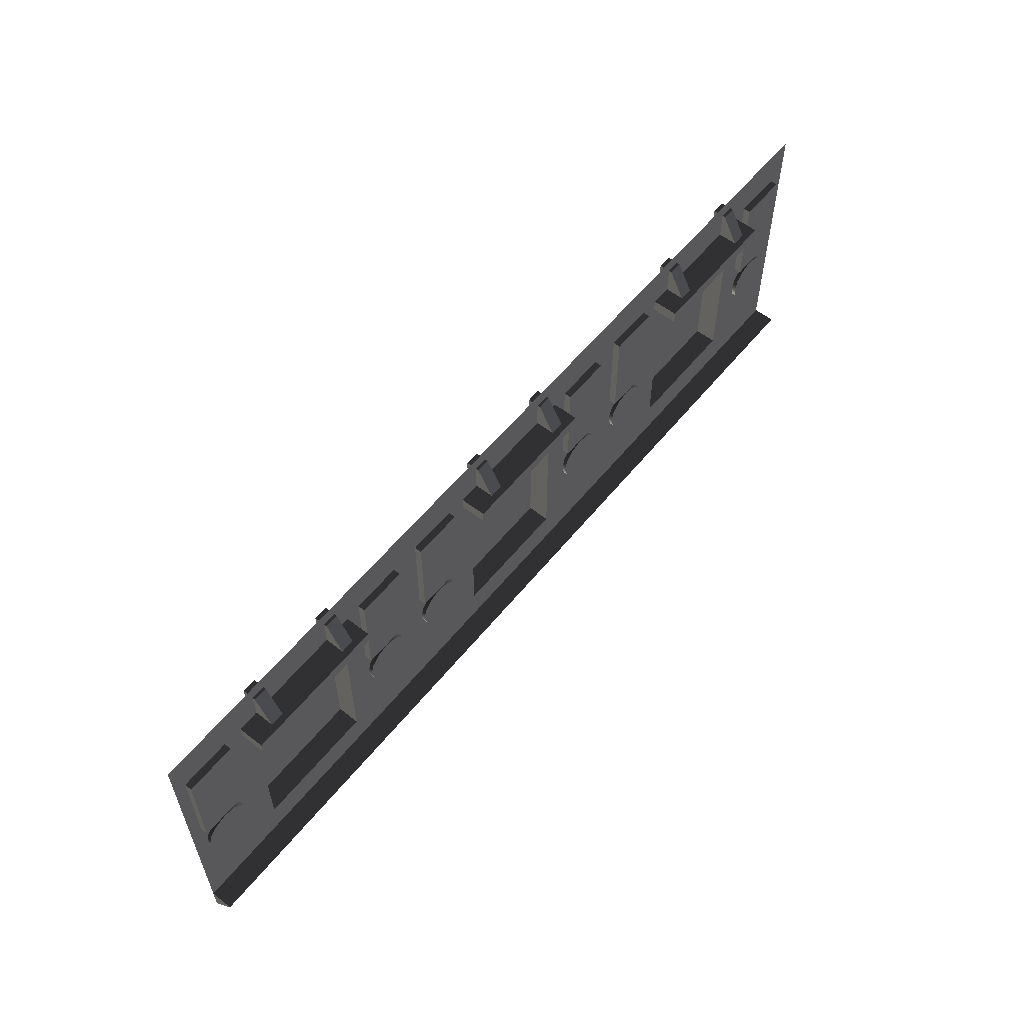
<metadata>
{"format":"obj","ext":"obj","renderer":"f3d","projection":"perspective","resolution":1024,"background":"white","views":[{"elev":57.9,"azim":-51.2,"up":"+Y"}]}
</metadata>
<code>
v 1.155e-08 -157.5 0.000244
v 1.018e-05 -143.7 11.37
v 1.155e-08 -143.7 0.000244
v -472.4 -157.5 0.0002534
v -472.4 -143.7 0.0002534
v -472.4 -143.7 11.37
v -47.58 -125.4 -11.19
v -109.9 -125.4 -11.19
v -109.9 -32.12 -11.19
v -47.58 -32.12 -11.19
v -47.58 -125.4 4.988e-06
v -47.58 -125.4 -11.19
v -47.58 -32.12 -11.19
v -47.58 -32.12 4.988e-06
v -47.58 -32.12 4.988e-06
v -47.58 -32.12 -11.19
v -109.9 -32.12 -11.19
v -109.9 -32.12 4.388e-06
v -109.9 -32.12 4.388e-06
v -109.9 -32.12 -11.19
v -109.9 -125.4 -11.19
v -109.9 -125.4 4.388e-06
v -109.9 -125.4 4.388e-06
v -109.9 -125.4 -11.19
v -47.58 -125.4 -11.19
v -47.58 -125.4 4.988e-06
v -116 -22.27 -2.636
v -43.07 -22.27 -2.636
v -43.07 -22.27 12.98
v -116 -22.27 12.98
v -116 -28.78 -2.636
v -116 -28.78 12.98
v -43.07 -28.78 12.98
v -43.07 -28.78 -2.636
v -43.07 -22.27 -2.636
v -43.07 -28.78 -2.636
v -43.07 -28.78 12.98
v -43.07 -22.27 12.98
v -43.07 -22.27 12.98
v -43.07 -28.78 12.98
v -116 -28.78 12.98
v -116 -22.27 12.98
v -116 -22.27 12.98
v -116 -28.78 12.98
v -116 -28.78 -2.636
v -116 -22.27 -2.636
v -57.47 -7.339 -5.425
v -50.44 -7.339 -5.425
v -50.44 -7.339 1.453
v -57.47 -7.339 1.453
v -50.44 -7.339 -5.425
v -50.44 -23.11 -5.425
v -50.44 -23.11 10.19
v -50.44 -7.339 1.453
v -50.44 -7.339 1.453
v -50.44 -23.11 10.19
v -57.47 -23.11 10.19
v -57.47 -7.339 1.453
v -57.47 -7.339 1.453
v -57.47 -23.11 10.19
v -57.47 -23.11 -5.425
v -57.47 -7.339 -5.425
v -35.1 -72.19 3.614
v -35.1 -21.44 3.614
v -9.724 -21.44 3.614
v -9.724 -72.19 3.614
v -35.1 -72.19 -2.832
v -35.1 -72.19 3.614
v -9.724 -72.19 3.614
v -9.724 -72.19 -2.832
v -9.724 -72.19 -2.832
v -9.724 -72.19 3.614
v -9.724 -21.44 3.614
v -9.724 -21.44 -2.832
v -9.724 -21.44 -2.832
v -9.724 -21.44 3.614
v -35.1 -21.44 3.614
v -35.1 -21.44 -2.832
v -35.1 -21.44 -2.832
v -35.1 -21.44 3.614
v -35.1 -72.19 3.614
v -35.1 -72.19 -2.832
v -11.19 -83.43 -2.104
v -15.8 -78.82 1.973
v -15.8 -78.82 -2.104
v -11.19 -83.43 1.973
v -9.506 -89.72 -2.104
v -9.506 -89.72 1.973
v -11.19 -96.01 -2.104
v -9.506 -89.72 1.973
v -9.506 -89.72 -2.104
v -11.19 -96.01 1.973
v -15.8 -100.6 -2.104
v -15.8 -100.6 1.973
v -22.09 -102.3 -2.104
v -22.09 -102.3 1.973
v -28.38 -100.6 -2.104
v -22.09 -102.3 1.973
v -22.09 -102.3 -2.104
v -28.38 -100.6 1.973
v -32.98 -96.01 -2.104
v -32.98 -96.01 1.973
v -34.67 -89.72 -2.104
v -34.67 -89.72 1.973
v -32.98 -83.43 -2.104
v -34.67 -89.72 1.973
v -34.67 -89.72 -2.104
v -32.98 -83.43 1.973
v -28.38 -78.82 -2.104
v -28.38 -78.82 1.973
v -22.09 -77.14 -2.104
v -22.09 -77.14 1.973
v -15.8 -78.82 -2.104
v -22.09 -77.14 1.973
v -22.09 -77.14 -2.104
v -15.8 -78.82 1.973
v -11.19 -83.43 1.973
v -9.506 -89.72 1.973
v -11.19 -96.01 1.973
v -15.8 -78.82 1.973
v -15.8 -100.6 1.973
v -22.09 -77.14 1.973
v -22.09 -102.3 1.973
v -28.38 -78.82 1.973
v -28.38 -100.6 1.973
v -32.98 -83.43 1.973
v -32.98 -96.01 1.973
v -34.67 -89.72 1.973
v -151.5 -72.19 3.614
v -151.5 -21.44 3.614
v -126.2 -21.44 3.614
v -126.2 -72.19 3.614
v -151.5 -72.19 -2.832
v -151.5 -72.19 3.614
v -126.2 -72.19 3.614
v -126.2 -72.19 -2.832
v -126.2 -72.19 -2.832
v -126.2 -72.19 3.614
v -126.2 -21.44 3.614
v -126.2 -21.44 -2.832
v -126.2 -21.44 -2.832
v -126.2 -21.44 3.614
v -151.5 -21.44 3.614
v -151.5 -21.44 -2.832
v -151.5 -21.44 -2.832
v -151.5 -21.44 3.614
v -151.5 -72.19 3.614
v -151.5 -72.19 -2.832
v -127.6 -83.43 -2.104
v -132.2 -78.82 1.973
v -132.2 -78.82 -2.104
v -127.6 -83.43 1.973
v -126 -89.72 -2.104
v -126 -89.72 1.973
v -127.6 -96.01 -2.104
v -126 -89.72 1.973
v -126 -89.72 -2.104
v -127.6 -96.01 1.973
v -132.2 -100.6 -2.104
v -132.2 -100.6 1.973
v -138.5 -102.3 -2.104
v -138.5 -102.3 1.973
v -144.8 -100.6 -2.104
v -138.5 -102.3 1.973
v -138.5 -102.3 -2.104
v -144.8 -100.6 1.973
v -149.4 -96.01 -2.104
v -149.4 -96.01 1.973
v -151.1 -89.72 -2.104
v -151.1 -89.72 1.973
v -149.4 -83.43 -2.104
v -151.1 -89.72 1.973
v -151.1 -89.72 -2.104
v -149.4 -83.43 1.973
v -144.8 -78.82 -2.104
v -144.8 -78.82 1.973
v -138.5 -77.14 -2.104
v -138.5 -77.14 1.973
v -132.2 -78.82 -2.104
v -138.5 -77.14 1.973
v -138.5 -77.14 -2.104
v -132.2 -78.82 1.973
v -127.6 -83.43 1.973
v -126 -89.72 1.973
v -127.6 -96.01 1.973
v -132.2 -78.82 1.973
v -132.2 -100.6 1.973
v -138.5 -77.14 1.973
v -138.5 -102.3 1.973
v -144.8 -78.82 1.973
v -144.8 -100.6 1.973
v -149.4 -83.43 1.973
v -149.4 -96.01 1.973
v -151.1 -89.72 1.973
v -205.1 -125.4 -11.19
v -267.4 -125.4 -11.19
v -267.4 -32.12 -11.19
v -205.1 -32.12 -11.19
v -205.1 -125.4 1.437e-05
v -205.1 -125.4 -11.19
v -205.1 -32.12 -11.19
v -205.1 -32.12 -4.398e-06
v -205.1 -32.12 -4.398e-06
v -205.1 -32.12 -11.19
v -267.4 -32.12 -11.19
v -267.4 -32.12 -4.999e-06
v -267.4 -32.12 -4.999e-06
v -267.4 -32.12 -11.19
v -267.4 -125.4 -11.19
v -267.4 -125.4 1.377e-05
v -267.4 -125.4 1.377e-05
v -267.4 -125.4 -11.19
v -205.1 -125.4 -11.19
v -205.1 -125.4 1.437e-05
v -273.4 -22.27 -2.636
v -200.6 -22.27 -2.636
v -200.6 -22.27 12.98
v -273.4 -22.27 12.98
v -273.4 -28.78 -2.636
v -273.4 -28.78 12.98
v -200.6 -28.78 12.98
v -200.6 -28.78 -2.636
v -200.6 -22.27 -2.636
v -200.6 -28.78 -2.636
v -200.6 -28.78 12.98
v -200.6 -22.27 12.98
v -200.6 -22.27 12.98
v -200.6 -28.78 12.98
v -273.4 -28.78 12.98
v -273.4 -22.27 12.98
v -273.4 -22.27 12.98
v -273.4 -28.78 12.98
v -273.4 -28.78 -2.636
v -273.4 -22.27 -2.636
v -215 -7.339 -5.425
v -207.9 -7.339 -5.425
v -207.9 -7.339 1.453
v -215 -7.339 1.453
v -207.9 -7.339 -5.425
v -207.9 -23.11 -5.425
v -207.9 -23.11 10.19
v -207.9 -7.339 1.453
v -207.9 -7.339 1.453
v -207.9 -23.11 10.19
v -215 -23.11 10.19
v -215 -7.339 1.453
v -215 -7.339 1.453
v -215 -23.11 10.19
v -215 -23.11 -5.425
v -215 -7.339 -5.425
v -192.6 -72.19 3.614
v -192.6 -21.44 3.614
v -167.2 -21.44 3.614
v -167.2 -72.19 3.614
v -192.6 -72.19 -2.832
v -192.6 -72.19 3.614
v -167.2 -72.19 3.614
v -167.2 -72.19 -2.832
v -167.2 -72.19 -2.832
v -167.2 -72.19 3.614
v -167.2 -21.44 3.614
v -167.2 -21.44 -2.832
v -167.2 -21.44 -2.832
v -167.2 -21.44 3.614
v -192.6 -21.44 3.614
v -192.6 -21.44 -2.832
v -192.6 -21.44 -2.832
v -192.6 -21.44 3.614
v -192.6 -72.19 3.614
v -192.6 -72.19 -2.832
v -168.7 -83.43 -2.104
v -173.3 -78.82 1.973
v -173.3 -78.82 -2.104
v -168.7 -83.43 1.973
v -167 -89.72 -2.104
v -167 -89.72 1.973
v -168.7 -96.01 -2.104
v -167 -89.72 1.973
v -167 -89.72 -2.104
v -168.7 -96.01 1.973
v -173.3 -100.6 -2.104
v -173.3 -100.6 1.973
v -179.6 -102.3 -2.104
v -179.6 -102.3 1.973
v -185.9 -100.6 -2.104
v -179.6 -102.3 1.973
v -179.6 -102.3 -2.104
v -185.9 -100.6 1.973
v -190.5 -96.01 -2.104
v -190.5 -96.01 1.973
v -192.2 -89.72 -2.104
v -192.2 -89.72 1.973
v -190.5 -83.43 -2.104
v -192.2 -89.72 1.973
v -192.2 -89.72 -2.104
v -190.5 -83.43 1.973
v -185.9 -78.82 -2.104
v -185.9 -78.82 1.973
v -179.6 -77.14 -2.104
v -179.6 -77.14 1.973
v -173.3 -78.82 -2.104
v -179.6 -77.14 1.973
v -179.6 -77.14 -2.104
v -173.3 -78.82 1.973
v -168.7 -83.43 1.973
v -167 -89.72 1.973
v -168.7 -96.01 1.973
v -173.3 -78.82 1.973
v -173.3 -100.6 1.973
v -179.6 -77.14 1.973
v -179.6 -102.3 1.973
v -185.9 -78.82 1.973
v -185.9 -100.6 1.973
v -190.5 -83.43 1.973
v -190.5 -96.01 1.973
v -192.2 -89.72 1.973
v -309.1 -72.19 3.614
v -309.1 -21.44 3.614
v -283.7 -21.44 3.614
v -283.7 -72.19 3.614
v -309.1 -72.19 -2.832
v -309.1 -72.19 3.614
v -283.7 -72.19 3.614
v -283.7 -72.19 -2.832
v -283.7 -72.19 -2.832
v -283.7 -72.19 3.614
v -283.7 -21.44 3.614
v -283.7 -21.44 -2.832
v -283.7 -21.44 -2.832
v -283.7 -21.44 3.614
v -309.1 -21.44 3.614
v -309.1 -21.44 -2.832
v -309.1 -21.44 -2.832
v -309.1 -21.44 3.614
v -309.1 -72.19 3.614
v -309.1 -72.19 -2.832
v -285.2 -83.43 -2.104
v -289.8 -78.82 1.973
v -289.8 -78.82 -2.104
v -285.2 -83.43 1.973
v -283.5 -89.72 -2.104
v -283.5 -89.72 1.973
v -285.2 -96.01 -2.104
v -283.5 -89.72 1.973
v -283.5 -89.72 -2.104
v -285.2 -96.01 1.973
v -289.8 -100.6 -2.104
v -289.8 -100.6 1.973
v -296.1 -102.3 -2.104
v -296.1 -102.3 1.973
v -302.4 -100.6 -2.104
v -296.1 -102.3 1.973
v -296.1 -102.3 -2.104
v -302.4 -100.6 1.973
v -307 -96.01 -2.104
v -307 -96.01 1.973
v -308.7 -89.72 -2.104
v -308.7 -89.72 1.973
v -307 -83.43 -2.104
v -308.7 -89.72 1.973
v -308.7 -89.72 -2.104
v -307 -83.43 1.973
v -302.4 -78.82 -2.104
v -302.4 -78.82 1.973
v -296.1 -77.14 -2.104
v -296.1 -77.14 1.973
v -289.8 -78.82 -2.104
v -296.1 -77.14 1.973
v -296.1 -77.14 -2.104
v -289.8 -78.82 1.973
v -285.2 -83.43 1.973
v -283.5 -89.72 1.973
v -285.2 -96.01 1.973
v -289.8 -78.82 1.973
v -289.8 -100.6 1.973
v -296.1 -77.14 1.973
v -296.1 -102.3 1.973
v -302.4 -78.82 1.973
v -302.4 -100.6 1.973
v -307 -83.43 1.973
v -307 -96.01 1.973
v -308.7 -89.72 1.973
v -362.5 -125.4 -11.19
v -424.9 -125.4 -11.19
v -424.9 -32.12 -11.19
v -362.5 -32.12 -11.19
v -362.5 -125.4 4.988e-06
v -362.5 -125.4 -11.19
v -362.5 -32.12 -11.19
v -362.5 -32.12 4.988e-06
v -362.5 -32.12 4.988e-06
v -362.5 -32.12 -11.19
v -424.9 -32.12 -11.19
v -424.9 -32.12 4.387e-06
v -424.9 -32.12 4.387e-06
v -424.9 -32.12 -11.19
v -424.9 -125.4 -11.19
v -424.9 -125.4 4.387e-06
v -424.9 -125.4 4.387e-06
v -424.9 -125.4 -11.19
v -362.5 -125.4 -11.19
v -362.5 -125.4 4.988e-06
v -430.9 -22.27 -2.636
v -358 -22.27 -2.636
v -358 -22.27 12.98
v -430.9 -22.27 12.98
v -430.9 -28.78 -2.636
v -430.9 -28.78 12.98
v -358 -28.78 12.98
v -358 -28.78 -2.636
v -358 -22.27 -2.636
v -358 -28.78 -2.636
v -358 -28.78 12.98
v -358 -22.27 12.98
v -358 -22.27 12.98
v -358 -28.78 12.98
v -430.9 -28.78 12.98
v -430.9 -22.27 12.98
v -430.9 -22.27 12.98
v -430.9 -28.78 12.98
v -430.9 -28.78 -2.636
v -430.9 -22.27 -2.636
v -372.4 -7.339 -5.425
v -365.4 -7.339 -5.425
v -365.4 -7.339 1.453
v -372.4 -7.339 1.453
v -365.4 -7.339 -5.425
v -365.4 -23.11 -5.425
v -365.4 -23.11 10.19
v -365.4 -7.339 1.453
v -365.4 -7.339 1.453
v -365.4 -23.11 10.19
v -372.4 -23.11 10.19
v -372.4 -7.339 1.453
v -372.4 -7.339 1.453
v -372.4 -23.11 10.19
v -372.4 -23.11 -5.425
v -372.4 -7.339 -5.425
v -350.1 -72.19 3.614
v -350.1 -21.44 3.614
v -324.7 -21.44 3.614
v -324.7 -72.19 3.614
v -350.1 -72.19 -2.832
v -350.1 -72.19 3.614
v -324.7 -72.19 3.614
v -324.7 -72.19 -2.832
v -324.7 -72.19 -2.832
v -324.7 -72.19 3.614
v -324.7 -21.44 3.614
v -324.7 -21.44 -2.832
v -324.7 -21.44 -2.832
v -324.7 -21.44 3.614
v -350.1 -21.44 3.614
v -350.1 -21.44 -2.832
v -350.1 -21.44 -2.832
v -350.1 -21.44 3.614
v -350.1 -72.19 3.614
v -350.1 -72.19 -2.832
v -326.2 -83.43 -2.104
v -330.8 -78.82 1.973
v -330.8 -78.82 -2.104
v -326.2 -83.43 1.973
v -324.5 -89.72 -2.104
v -324.5 -89.72 1.973
v -326.2 -96.01 -2.104
v -324.5 -89.72 1.973
v -324.5 -89.72 -2.104
v -326.2 -96.01 1.973
v -330.8 -100.6 -2.104
v -330.8 -100.6 1.973
v -337 -102.3 -2.104
v -337 -102.3 1.973
v -343.3 -100.6 -2.104
v -337 -102.3 1.973
v -337 -102.3 -2.104
v -343.3 -100.6 1.973
v -347.9 -96.01 -2.104
v -347.9 -96.01 1.973
v -349.6 -89.72 -2.104
v -349.6 -89.72 1.973
v -347.9 -83.43 -2.104
v -349.6 -89.72 1.973
v -349.6 -89.72 -2.104
v -347.9 -83.43 1.973
v -343.3 -78.82 -2.104
v -343.3 -78.82 1.973
v -337 -77.14 -2.104
v -337 -77.14 1.973
v -330.8 -78.82 -2.104
v -337 -77.14 1.973
v -337 -77.14 -2.104
v -330.8 -78.82 1.973
v -326.2 -83.43 1.973
v -324.5 -89.72 1.973
v -326.2 -96.01 1.973
v -330.8 -78.82 1.973
v -330.8 -100.6 1.973
v -337 -77.14 1.973
v -337 -102.3 1.973
v -343.3 -78.82 1.973
v -343.3 -100.6 1.973
v -347.9 -83.43 1.973
v -347.9 -96.01 1.973
v -349.6 -89.72 1.973
v -466.3 -72.19 3.614
v -466.3 -21.44 3.614
v -441 -21.44 3.614
v -441 -72.19 3.614
v -466.3 -72.19 -2.832
v -466.3 -72.19 3.614
v -441 -72.19 3.614
v -441 -72.19 -2.832
v -441 -72.19 -2.832
v -441 -72.19 3.614
v -441 -21.44 3.614
v -441 -21.44 -2.832
v -441 -21.44 -2.832
v -441 -21.44 3.614
v -466.3 -21.44 3.614
v -466.3 -21.44 -2.832
v -466.3 -21.44 -2.832
v -466.3 -21.44 3.614
v -466.3 -72.19 3.614
v -466.3 -72.19 -2.832
v -442.4 -83.43 -2.104
v -447 -78.82 1.973
v -447 -78.82 -2.104
v -442.4 -83.43 1.973
v -440.8 -89.72 -2.104
v -440.8 -89.72 1.973
v -442.4 -96.01 -2.104
v -440.8 -89.72 1.973
v -440.8 -89.72 -2.104
v -442.4 -96.01 1.973
v -447 -100.6 -2.104
v -447 -100.6 1.973
v -453.3 -102.3 -2.104
v -453.3 -102.3 1.973
v -459.6 -100.6 -2.104
v -453.3 -102.3 1.973
v -453.3 -102.3 -2.104
v -459.6 -100.6 1.973
v -464.2 -96.01 -2.104
v -464.2 -96.01 1.973
v -465.9 -89.72 -2.104
v -465.9 -89.72 1.973
v -464.2 -83.43 -2.104
v -465.9 -89.72 1.973
v -465.9 -89.72 -2.104
v -464.2 -83.43 1.973
v -459.6 -78.82 -2.104
v -459.6 -78.82 1.973
v -453.3 -77.14 -2.104
v -453.3 -77.14 1.973
v -447 -78.82 -2.104
v -453.3 -77.14 1.973
v -453.3 -77.14 -2.104
v -447 -78.82 1.973
v -442.4 -83.43 1.973
v -440.8 -89.72 1.973
v -442.4 -96.01 1.973
v -447 -78.82 1.973
v -447 -100.6 1.973
v -453.3 -77.14 1.973
v -453.3 -102.3 1.973
v -459.6 -78.82 1.973
v -459.6 -100.6 1.973
v -464.2 -83.43 1.973
v -464.2 -96.01 1.973
v -465.9 -89.72 1.973
v -105.3 -7.339 -5.425
v -98.31 -7.339 -5.425
v -98.31 -7.339 1.453
v -105.3 -7.339 1.453
v -98.31 -7.339 -5.425
v -98.31 -23.11 -5.425
v -98.31 -23.11 10.19
v -98.31 -7.339 1.453
v -98.31 -7.339 1.453
v -98.31 -23.11 10.19
v -105.3 -23.11 10.19
v -105.3 -7.339 1.453
v -105.3 -7.339 1.453
v -105.3 -23.11 10.19
v -105.3 -23.11 -5.425
v -105.3 -7.339 -5.425
v -262.8 -7.339 -5.425
v -255.8 -7.339 -5.425
v -255.8 -7.339 1.453
v -262.8 -7.339 1.453
v -255.8 -7.339 -5.425
v -255.8 -23.11 -5.425
v -255.8 -23.11 10.19
v -255.8 -7.339 1.453
v -255.8 -7.339 1.453
v -255.8 -23.11 10.19
v -262.8 -23.11 10.19
v -262.8 -7.339 1.453
v -262.8 -7.339 1.453
v -262.8 -23.11 10.19
v -262.8 -23.11 -5.425
v -262.8 -7.339 -5.425
v -420.3 -7.339 -5.425
v -413.3 -7.339 -5.425
v -413.3 -7.339 1.453
v -420.3 -7.339 1.453
v -413.3 -7.339 -5.425
v -413.3 -23.11 -5.425
v -413.3 -23.11 10.19
v -413.3 -7.339 1.453
v -413.3 -7.339 1.453
v -413.3 -23.11 10.19
v -420.3 -23.11 10.19
v -420.3 -7.339 1.453
v -420.3 -7.339 1.453
v -420.3 -23.11 10.19
v -420.3 -23.11 -5.425
v -420.3 -7.339 -5.425
v -157.5 -143.7 11.37
v -157.5 -143.7 0.0002534
v 1.155e-08 -143.7 0.000244
v 1.018e-05 -143.7 11.37
v -157.5 -157.5 0.0002534
v -157.5 -143.7 11.37
v 1.018e-05 -143.7 11.37
v 1.155e-08 -157.5 0.000244
v -315 -143.7 11.37
v -315 -143.7 0.000244
v -157.5 -143.7 0.0002534
v -157.5 -143.7 11.37
v -315 -157.5 0.000244
v -315 -143.7 11.37
v -157.5 -143.7 11.37
v -157.5 -157.5 0.0002534
v -472.4 -143.7 11.37
v -472.4 -143.7 0.0002534
v -315 -143.7 0.000244
v -315 -143.7 11.37
v -472.4 -157.5 0.0002534
v -472.4 -143.7 11.37
v -315 -143.7 11.37
v -315 -157.5 0.000244
v -315 -157.5 1.877e-05
v -362.5 -32.12 4.988e-06
v -315 0.0001126 -5.348e-09
v -472.4 5.786e-14 -8.448e-05
v -362.5 -125.4 4.988e-06
v -424.9 -32.12 4.387e-06
v -424.9 -125.4 4.387e-06
v -472.4 -157.5 -8.448e-05
v -157.5 -157.5 9.381e-06
v -205.1 -32.12 -4.398e-06
v -157.5 0.0001126 9.381e-06
v -315 0.0001126 -5.348e-09
v -205.1 -125.4 1.437e-05
v -267.4 -32.12 -4.999e-06
v -267.4 -125.4 1.377e-05
v -315 -157.5 1.877e-05
v 1.127e-08 -157.5 -7.51e-05
v -47.58 -32.12 4.988e-06
v 1.125e-08 -1.378e-24 -9.387e-05
v -157.5 0.0001126 9.381e-06
v -47.58 -125.4 4.988e-06
v -109.9 -32.12 4.388e-06
v -109.9 -125.4 4.388e-06
v -157.5 -157.5 9.381e-06
g B3_MiddleFloor_6617_131
f 1 3 2
f 4 6 5
f 7 9 8
f 7 10 9
f 11 13 12
f 11 14 13
f 15 17 16
f 15 18 17
f 19 21 20
f 19 22 21
f 23 25 24
f 23 26 25
f 27 29 28
f 27 30 29
f 31 33 32
f 31 34 33
f 35 37 36
f 35 38 37
f 39 41 40
f 39 42 41
f 43 45 44
f 43 46 45
f 47 49 48
f 47 50 49
f 51 53 52
f 51 54 53
f 55 57 56
f 55 58 57
f 59 61 60
f 59 62 61
f 63 65 64
f 63 66 65
f 67 69 68
f 67 70 69
f 71 73 72
f 71 74 73
f 75 77 76
f 75 78 77
f 79 81 80
f 79 82 81
f 83 85 84
f 83 84 86
f 87 83 86
f 87 86 88
f 89 91 90
f 89 90 92
f 93 89 92
f 93 92 94
f 95 93 94
f 95 94 96
f 97 99 98
f 97 98 100
f 101 97 100
f 101 100 102
f 103 101 102
f 103 102 104
f 105 107 106
f 105 106 108
f 109 105 108
f 109 108 110
f 111 109 110
f 111 110 112
f 113 115 114
f 113 114 116
f 117 119 118
f 119 117 120
f 119 120 121
f 121 120 122
f 121 122 123
f 123 122 124
f 123 124 125
f 125 124 126
f 125 126 127
f 127 126 128
f 129 131 130
f 129 132 131
f 133 135 134
f 133 136 135
f 137 139 138
f 137 140 139
f 141 143 142
f 141 144 143
f 145 147 146
f 145 148 147
f 149 151 150
f 149 150 152
f 153 149 152
f 153 152 154
f 155 157 156
f 155 156 158
f 159 155 158
f 159 158 160
f 161 159 160
f 161 160 162
f 163 165 164
f 163 164 166
f 167 163 166
f 167 166 168
f 169 167 168
f 169 168 170
f 171 173 172
f 171 172 174
f 175 171 174
f 175 174 176
f 177 175 176
f 177 176 178
f 179 181 180
f 179 180 182
f 183 185 184
f 185 183 186
f 185 186 187
f 187 186 188
f 187 188 189
f 189 188 190
f 189 190 191
f 191 190 192
f 191 192 193
f 193 192 194
f 195 197 196
f 195 198 197
f 199 201 200
f 199 202 201
f 203 205 204
f 203 206 205
f 207 209 208
f 207 210 209
f 211 213 212
f 211 214 213
f 215 217 216
f 215 218 217
f 219 221 220
f 219 222 221
f 223 225 224
f 223 226 225
f 227 229 228
f 227 230 229
f 231 233 232
f 231 234 233
f 235 237 236
f 235 238 237
f 239 241 240
f 239 242 241
f 243 245 244
f 243 246 245
f 247 249 248
f 247 250 249
f 251 253 252
f 251 254 253
f 255 257 256
f 255 258 257
f 259 261 260
f 259 262 261
f 263 265 264
f 263 266 265
f 267 269 268
f 267 270 269
f 271 273 272
f 271 272 274
f 275 271 274
f 275 274 276
f 277 279 278
f 277 278 280
f 281 277 280
f 281 280 282
f 283 281 282
f 283 282 284
f 285 287 286
f 285 286 288
f 289 285 288
f 289 288 290
f 291 289 290
f 291 290 292
f 293 295 294
f 293 294 296
f 297 293 296
f 297 296 298
f 299 297 298
f 299 298 300
f 301 303 302
f 301 302 304
f 305 307 306
f 307 305 308
f 307 308 309
f 309 308 310
f 309 310 311
f 311 310 312
f 311 312 313
f 313 312 314
f 313 314 315
f 315 314 316
f 317 319 318
f 317 320 319
f 321 323 322
f 321 324 323
f 325 327 326
f 325 328 327
f 329 331 330
f 329 332 331
f 333 335 334
f 333 336 335
f 337 339 338
f 337 338 340
f 341 337 340
f 341 340 342
f 343 345 344
f 343 344 346
f 347 343 346
f 347 346 348
f 349 347 348
f 349 348 350
f 351 353 352
f 351 352 354
f 355 351 354
f 355 354 356
f 357 355 356
f 357 356 358
f 359 361 360
f 359 360 362
f 363 359 362
f 363 362 364
f 365 363 364
f 365 364 366
f 367 369 368
f 367 368 370
f 371 373 372
f 373 371 374
f 373 374 375
f 375 374 376
f 375 376 377
f 377 376 378
f 377 378 379
f 379 378 380
f 379 380 381
f 381 380 382
f 383 385 384
f 383 386 385
f 387 389 388
f 387 390 389
f 391 393 392
f 391 394 393
f 395 397 396
f 395 398 397
f 399 401 400
f 399 402 401
f 403 405 404
f 403 406 405
f 407 409 408
f 407 410 409
f 411 413 412
f 411 414 413
f 415 417 416
f 415 418 417
f 419 421 420
f 419 422 421
f 423 425 424
f 423 426 425
f 427 429 428
f 427 430 429
f 431 433 432
f 431 434 433
f 435 437 436
f 435 438 437
f 439 441 440
f 439 442 441
f 443 445 444
f 443 446 445
f 447 449 448
f 447 450 449
f 451 453 452
f 451 454 453
f 455 457 456
f 455 458 457
f 459 461 460
f 459 460 462
f 463 459 462
f 463 462 464
f 465 467 466
f 465 466 468
f 469 465 468
f 469 468 470
f 471 469 470
f 471 470 472
f 473 475 474
f 473 474 476
f 477 473 476
f 477 476 478
f 479 477 478
f 479 478 480
f 481 483 482
f 481 482 484
f 485 481 484
f 485 484 486
f 487 485 486
f 487 486 488
f 489 491 490
f 489 490 492
f 493 495 494
f 495 493 496
f 495 496 497
f 497 496 498
f 497 498 499
f 499 498 500
f 499 500 501
f 501 500 502
f 501 502 503
f 503 502 504
f 505 507 506
f 505 508 507
f 509 511 510
f 509 512 511
f 513 515 514
f 513 516 515
f 517 519 518
f 517 520 519
f 521 523 522
f 521 524 523
f 525 527 526
f 525 526 528
f 529 525 528
f 529 528 530
f 531 533 532
f 531 532 534
f 535 531 534
f 535 534 536
f 537 535 536
f 537 536 538
f 539 541 540
f 539 540 542
f 543 539 542
f 543 542 544
f 545 543 544
f 545 544 546
f 547 549 548
f 547 548 550
f 551 547 550
f 551 550 552
f 553 551 552
f 553 552 554
f 555 557 556
f 555 556 558
f 559 561 560
f 561 559 562
f 561 562 563
f 563 562 564
f 563 564 565
f 565 564 566
f 565 566 567
f 567 566 568
f 567 568 569
f 569 568 570
f 571 573 572
f 571 574 573
f 575 577 576
f 575 578 577
f 579 581 580
f 579 582 581
f 583 585 584
f 583 586 585
f 587 589 588
f 587 590 589
f 591 593 592
f 591 594 593
f 595 597 596
f 595 598 597
f 599 601 600
f 599 602 601
f 603 605 604
f 603 606 605
f 607 609 608
f 607 610 609
f 611 613 612
f 611 614 613
f 615 617 616
f 615 618 617
f 619 621 620
f 619 622 621
f 623 625 624
f 623 626 625
f 627 629 628
f 627 630 629
f 631 633 632
f 631 634 633
f 635 637 636
f 635 638 637
f 639 641 640
f 639 642 641
f 643 645 644
f 644 645 646
f 643 644 647
f 644 646 648
f 649 643 647
f 646 649 648
f 649 650 643
f 646 650 649
f 651 653 652
f 652 653 654
f 651 652 655
f 652 654 656
f 657 651 655
f 654 657 656
f 657 658 651
f 654 658 657
f 659 661 660
f 660 661 662
f 659 660 663
f 660 662 664
f 665 659 663
f 662 665 664
f 665 666 659
f 662 666 665

</code>
